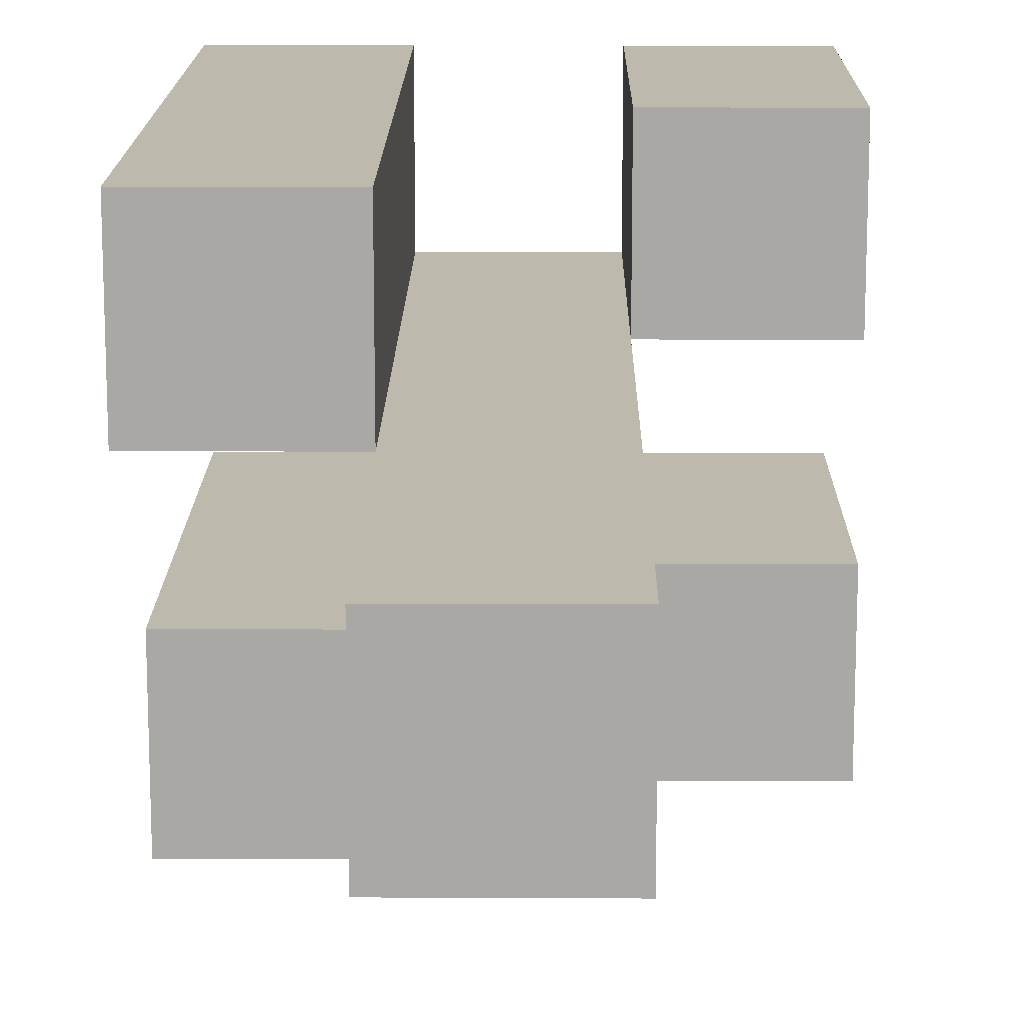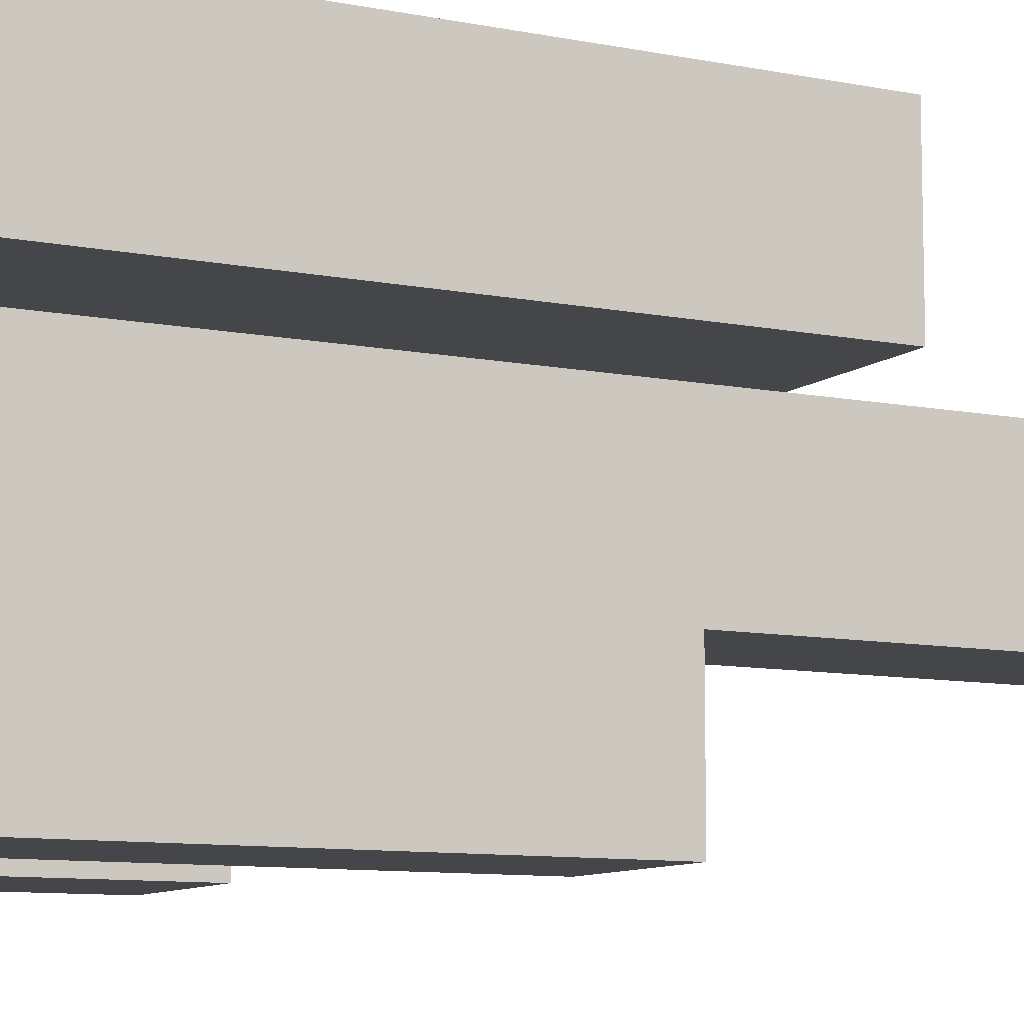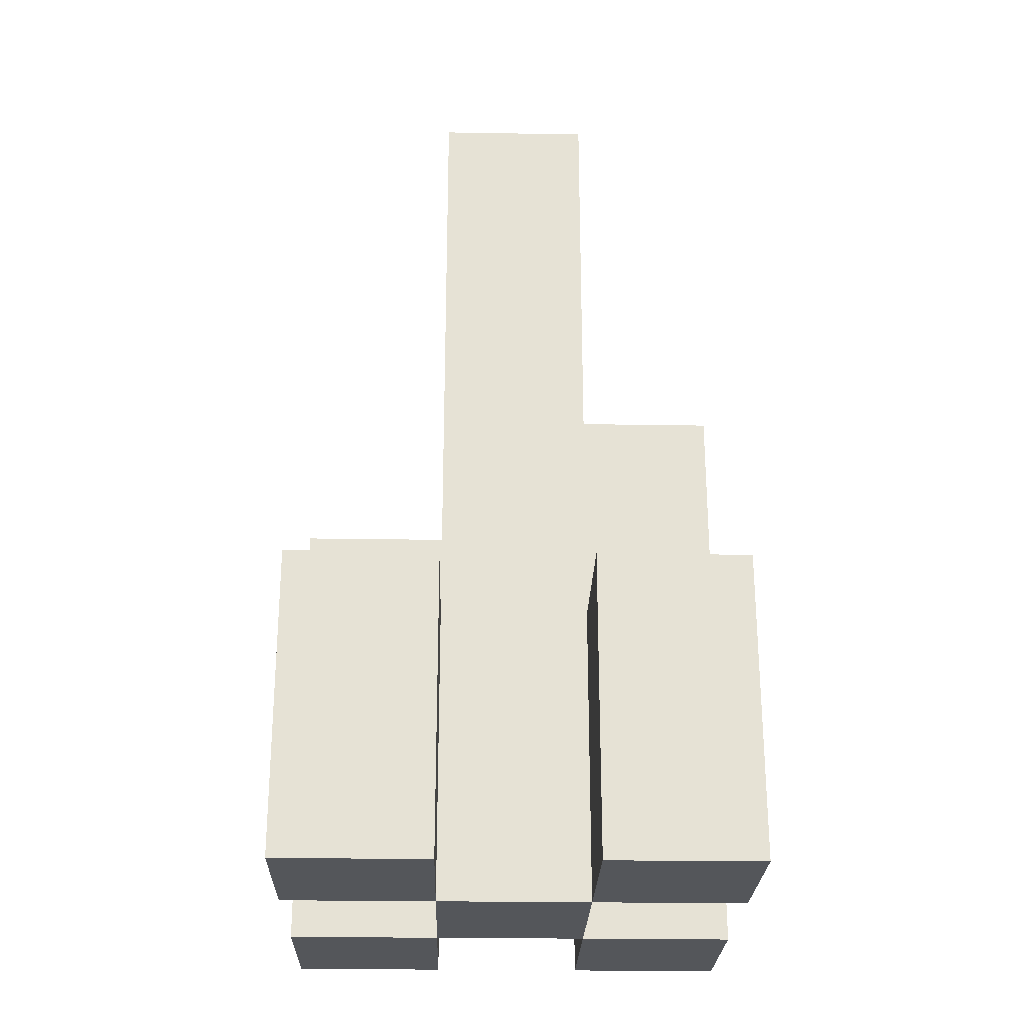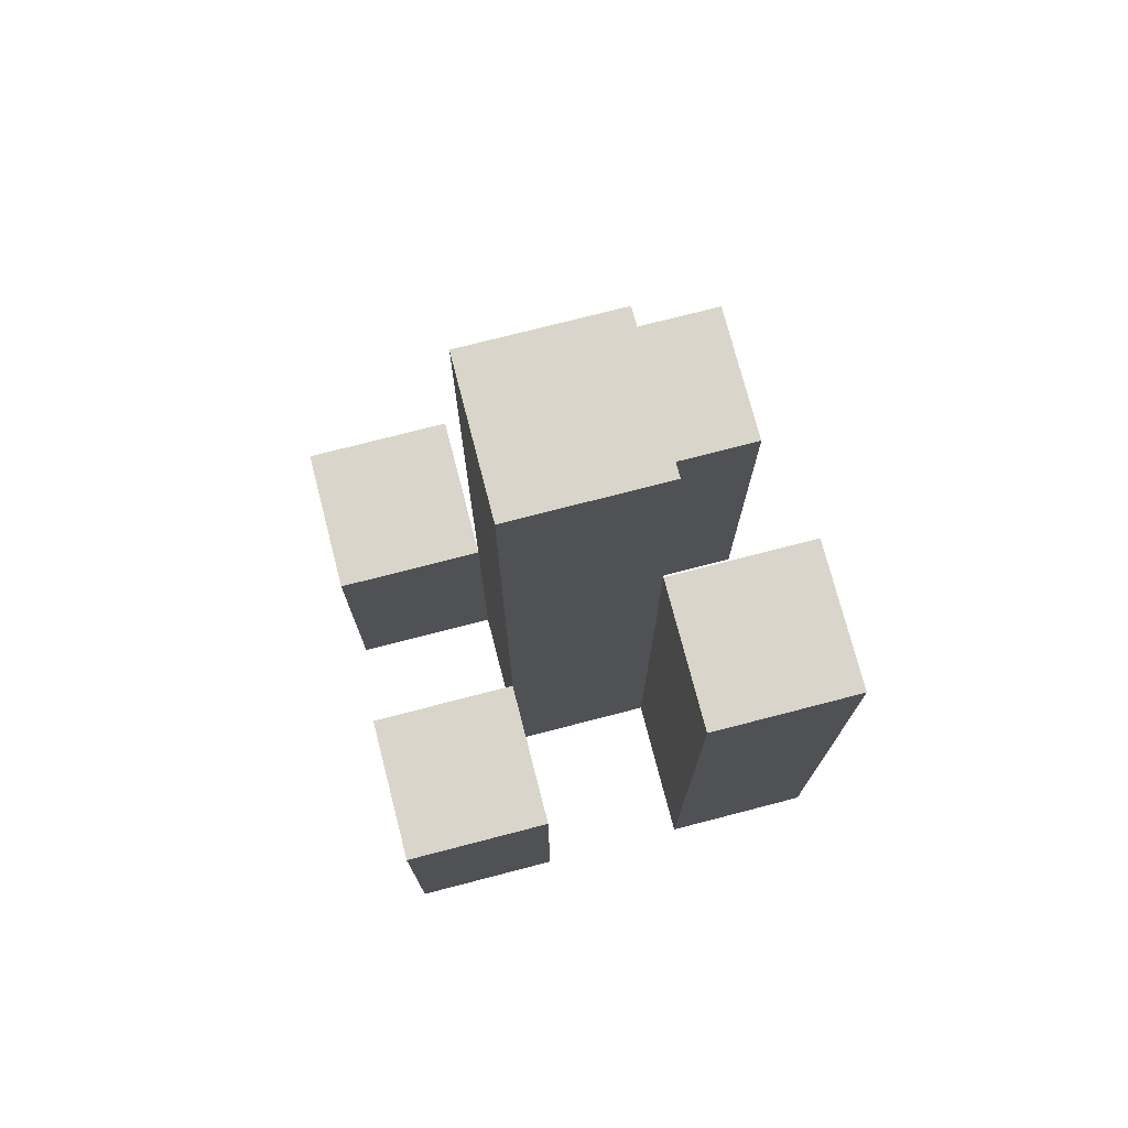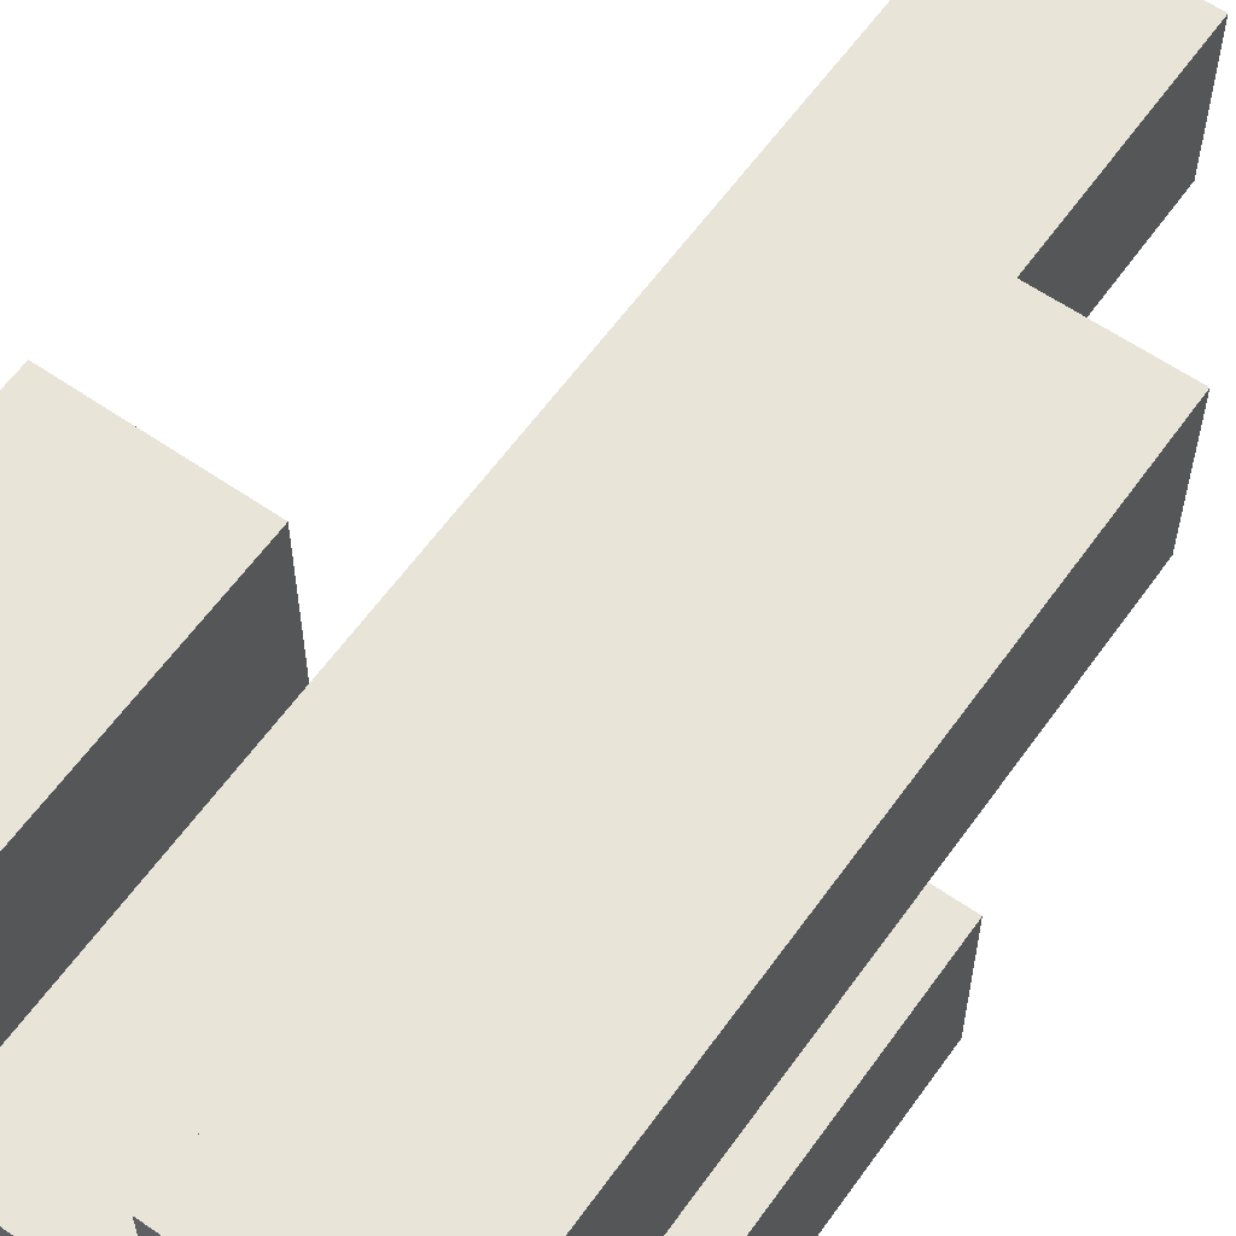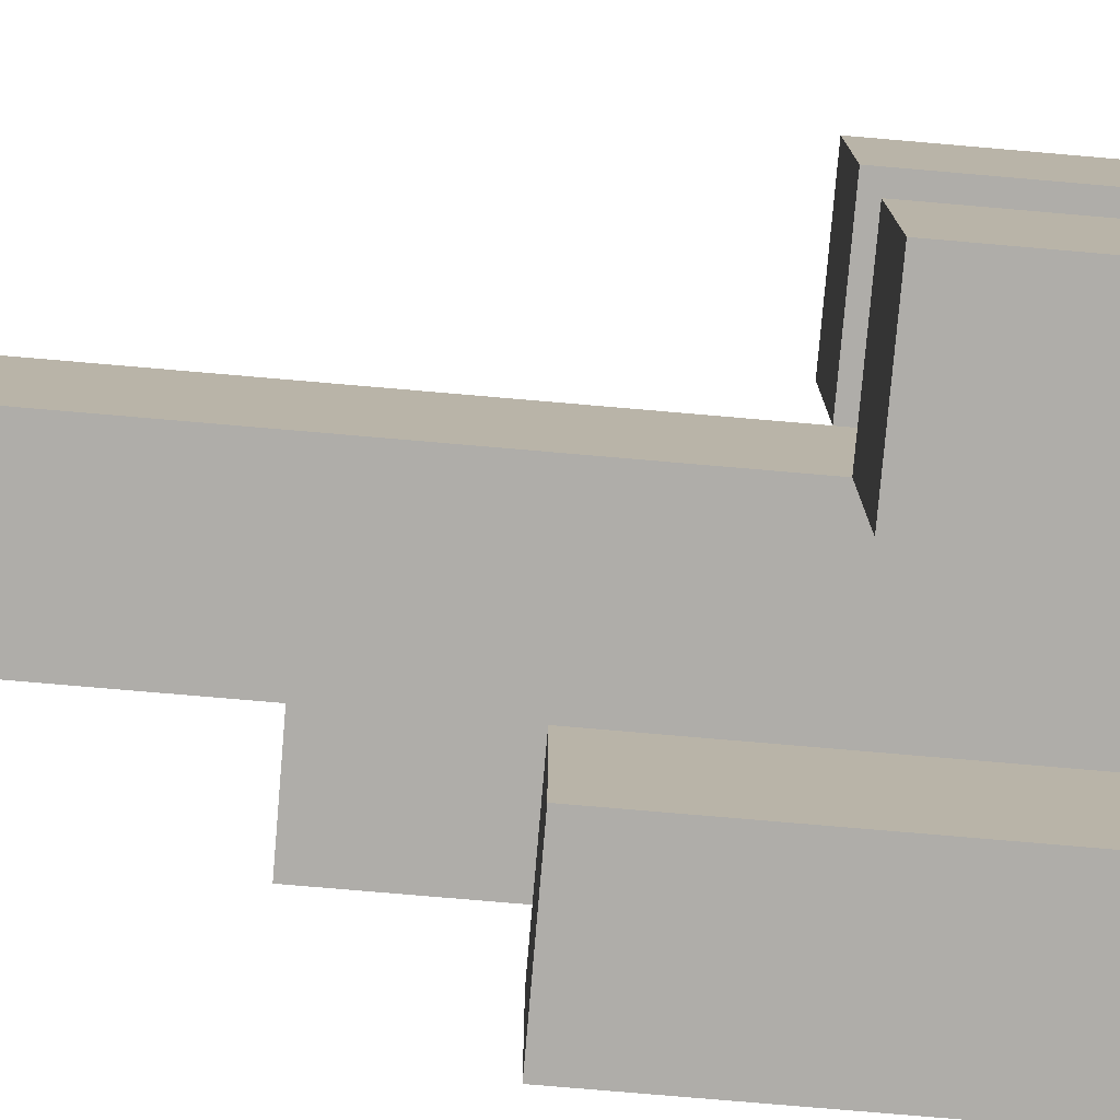
<metadata>
{"format":"obj","ext":"obj","renderer":"f3d","projection":"perspective","resolution":1024,"background":"white","views":[{"elev":15.0,"azim":-179.4,"up":"+Z"},{"elev":-9.4,"azim":62.1,"up":"+Z"},{"elev":-25.5,"azim":-91.5,"up":"+Y"},{"elev":74.7,"azim":-14.5,"up":"+Y"},{"elev":60.2,"azim":35.3,"up":"+Z"},{"elev":-77.4,"azim":-94.9,"up":"+Z"}]}
</metadata>
<code>
o
v 23.6 0.9 37.5
v 23.6 0.9 37.4
v 23.6 0.9 37.3
v 23.6 0.9 37.2
v 23.6 1.1 37.5
v 23.6 1.1 37.4
v 23.6 1.1 37.3
v 23.6 1.1 37.2
v 23.7 0.9 37.4
v 23.7 0.9 37.3
v 23.7 1.1 37.4
v 23.7 1.1 37.3
v 23.7 1.5 37.4
v 23.7 1.5 37.3
v 23.8 0.9 37.5
v 23.8 0.9 37.4
v 23.8 0.9 37.3
v 23.8 0.9 37.2
v 23.8 1.2 37.3
v 23.8 1.2 37.2
v 23.8 1.3 37.5
v 23.8 1.3 37.4
v 23.7 0.9 37.5
v 23.7 0.9 37.4
v 23.7 0.9 37.3
v 23.7 0.9 37.2
v 23.7 1.1 37.5
v 23.7 1.1 37.4
v 23.7 1.1 37.3
v 23.7 1.1 37.2
v 23.8 0.9 37.4
v 23.8 0.9 37.3
v 23.8 1.2 37.3
v 23.8 1.3 37.4
v 23.8 1.5 37.4
v 23.8 1.5 37.3
v 23.9 0.9 37.5
v 23.9 0.9 37.4
v 23.9 0.9 37.3
v 23.9 0.9 37.2
v 23.9 1.2 37.3
v 23.9 1.2 37.2
v 23.9 1.3 37.5
v 23.9 1.3 37.4
v 23.6 0.9 37.5
v 23.6 1.1 37.5
v 23.7 0.9 37.5
v 23.7 1.1 37.5
v 23.8 0.9 37.5
v 23.8 1.3 37.5
v 23.9 0.9 37.5
v 23.9 1.3 37.5
v 23.7 0.9 37.4
v 23.7 1.1 37.4
v 23.7 1.5 37.4
v 23.8 0.9 37.4
v 23.8 1.3 37.4
v 23.8 1.5 37.4
v 23.6 0.9 37.3
v 23.6 1.1 37.3
v 23.7 0.9 37.3
v 23.7 1.1 37.3
v 23.8 0.9 37.3
v 23.8 1.2 37.3
v 23.9 0.9 37.3
v 23.9 1.2 37.3
v 23.6 0.9 37.4
v 23.6 1.1 37.4
v 23.7 0.9 37.4
v 23.7 1.1 37.4
v 23.8 0.9 37.4
v 23.8 1.3 37.4
v 23.9 0.9 37.4
v 23.9 1.3 37.4
v 23.7 0.9 37.3
v 23.7 1.1 37.3
v 23.7 1.5 37.3
v 23.8 0.9 37.3
v 23.8 1.2 37.3
v 23.8 1.5 37.3
v 23.6 0.9 37.2
v 23.6 1.1 37.2
v 23.7 0.9 37.2
v 23.7 1.1 37.2
v 23.8 0.9 37.2
v 23.8 1.2 37.2
v 23.9 0.9 37.2
v 23.9 1.2 37.2
v 23.6 0.9 37.5
v 23.7 0.9 37.5
v 23.8 0.9 37.5
v 23.9 0.9 37.5
v 23.6 0.9 37.4
v 23.7 0.9 37.4
v 23.8 0.9 37.4
v 23.9 0.9 37.4
v 23.6 0.9 37.3
v 23.7 0.9 37.3
v 23.8 0.9 37.3
v 23.9 0.9 37.3
v 23.6 0.9 37.2
v 23.7 0.9 37.2
v 23.8 0.9 37.2
v 23.9 0.9 37.2
v 23.6 1.1 37.5
v 23.7 1.1 37.5
v 23.6 1.1 37.4
v 23.7 1.1 37.4
v 23.6 1.1 37.3
v 23.7 1.1 37.3
v 23.6 1.1 37.2
v 23.7 1.1 37.2
v 23.8 1.2 37.3
v 23.9 1.2 37.3
v 23.8 1.2 37.2
v 23.9 1.2 37.2
v 23.8 1.3 37.5
v 23.9 1.3 37.5
v 23.8 1.3 37.4
v 23.9 1.3 37.4
v 23.7 1.5 37.4
v 23.8 1.5 37.4
v 23.7 1.5 37.3
v 23.8 1.5 37.3
f 5 2 1
f 6 2 5
f 7 4 3
f 8 4 7
f 11 10 9
f 12 10 11
f 13 12 11
f 14 12 13
f 19 18 17
f 20 18 19
f 21 16 15
f 22 16 21
f 23 24 27
f 27 24 28
f 25 26 29
f 29 26 30
f 31 32 33
f 31 33 34
f 34 33 35
f 35 33 36
f 39 40 41
f 41 40 42
f 37 38 43
f 43 38 44
f 47 46 45
f 48 46 47
f 51 50 49
f 52 50 51
f 56 54 53
f 56 55 54
f 57 55 56
f 58 55 57
f 61 60 59
f 62 60 61
f 65 64 63
f 66 64 65
f 67 68 69
f 69 68 70
f 71 72 73
f 73 72 74
f 75 76 78
f 76 77 78
f 78 77 79
f 79 77 80
f 81 82 83
f 83 82 84
f 85 86 87
f 87 86 88
f 93 90 89
f 94 90 93
f 95 92 91
f 96 92 95
f 98 95 94
f 99 95 98
f 101 98 97
f 102 98 101
f 103 100 99
f 104 100 103
f 105 106 107
f 107 106 108
f 109 110 111
f 111 110 112
f 113 114 115
f 115 114 116
f 117 118 119
f 119 118 120
f 121 122 123
f 123 122 124

</code>
